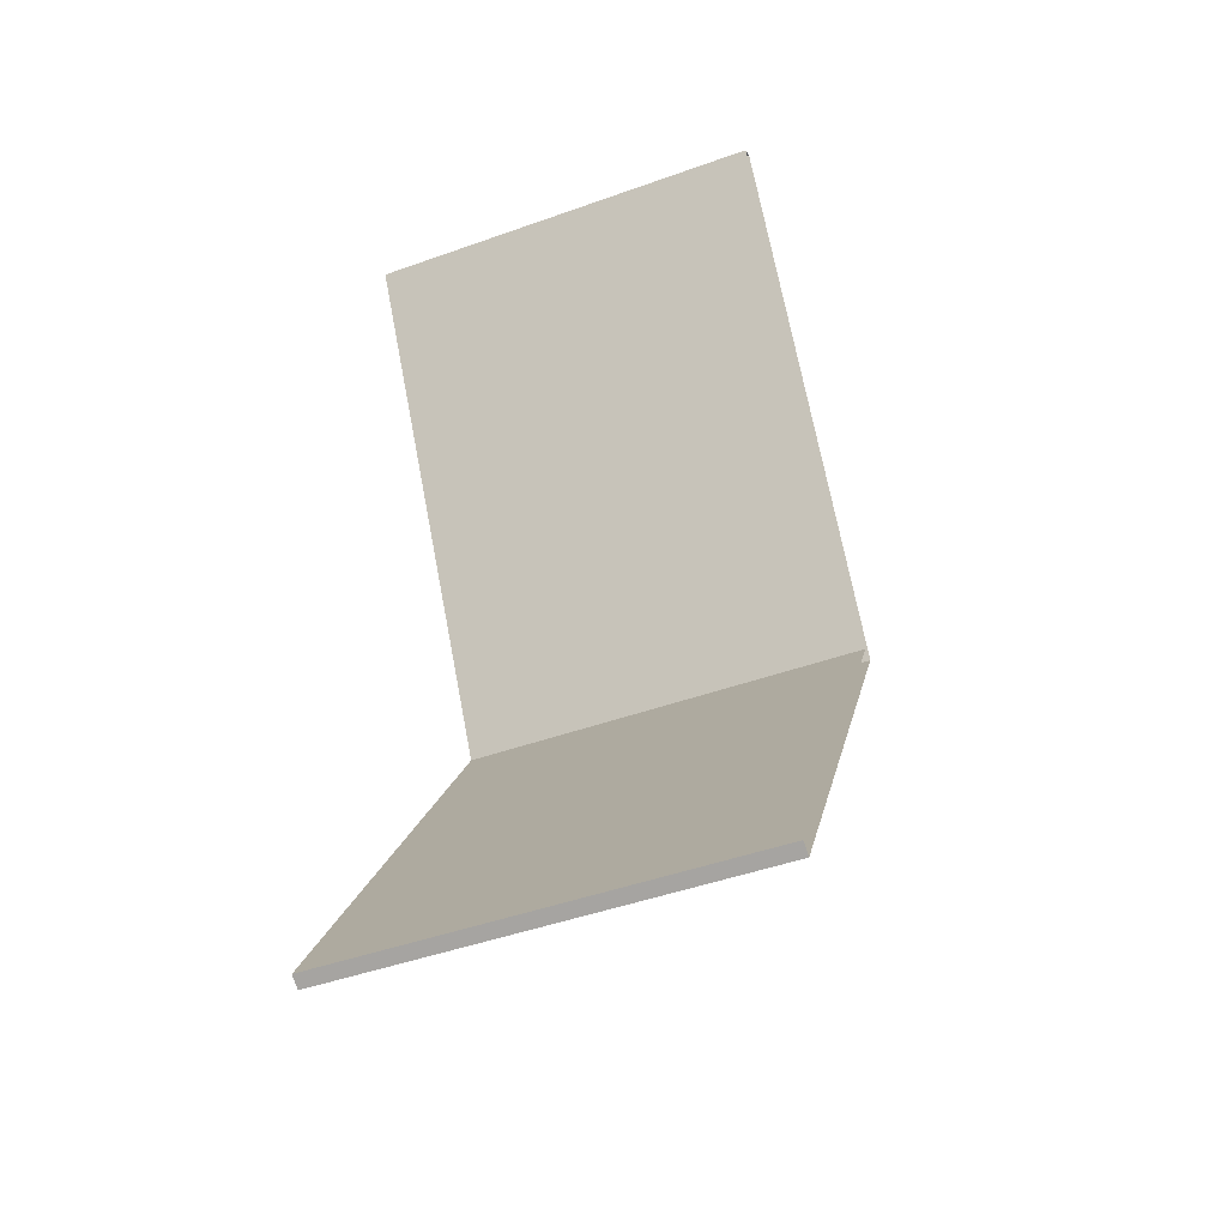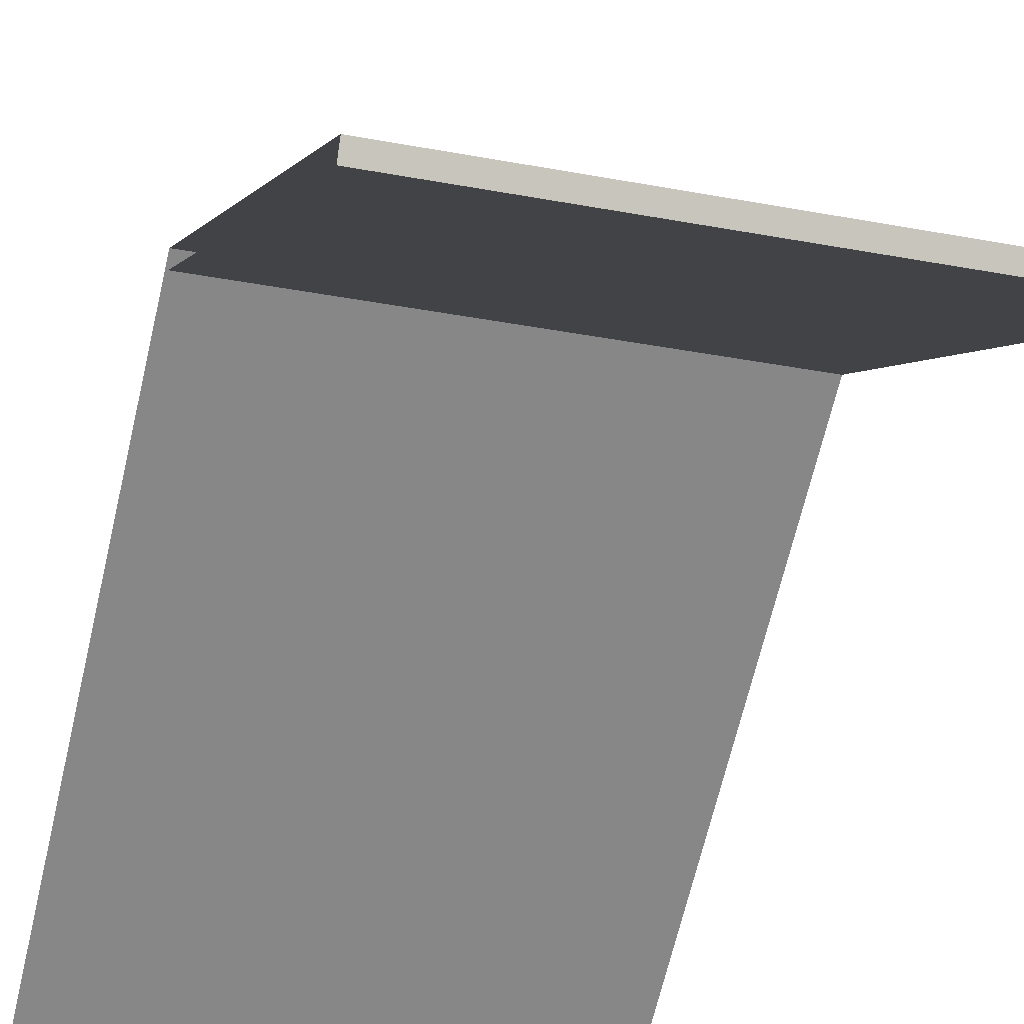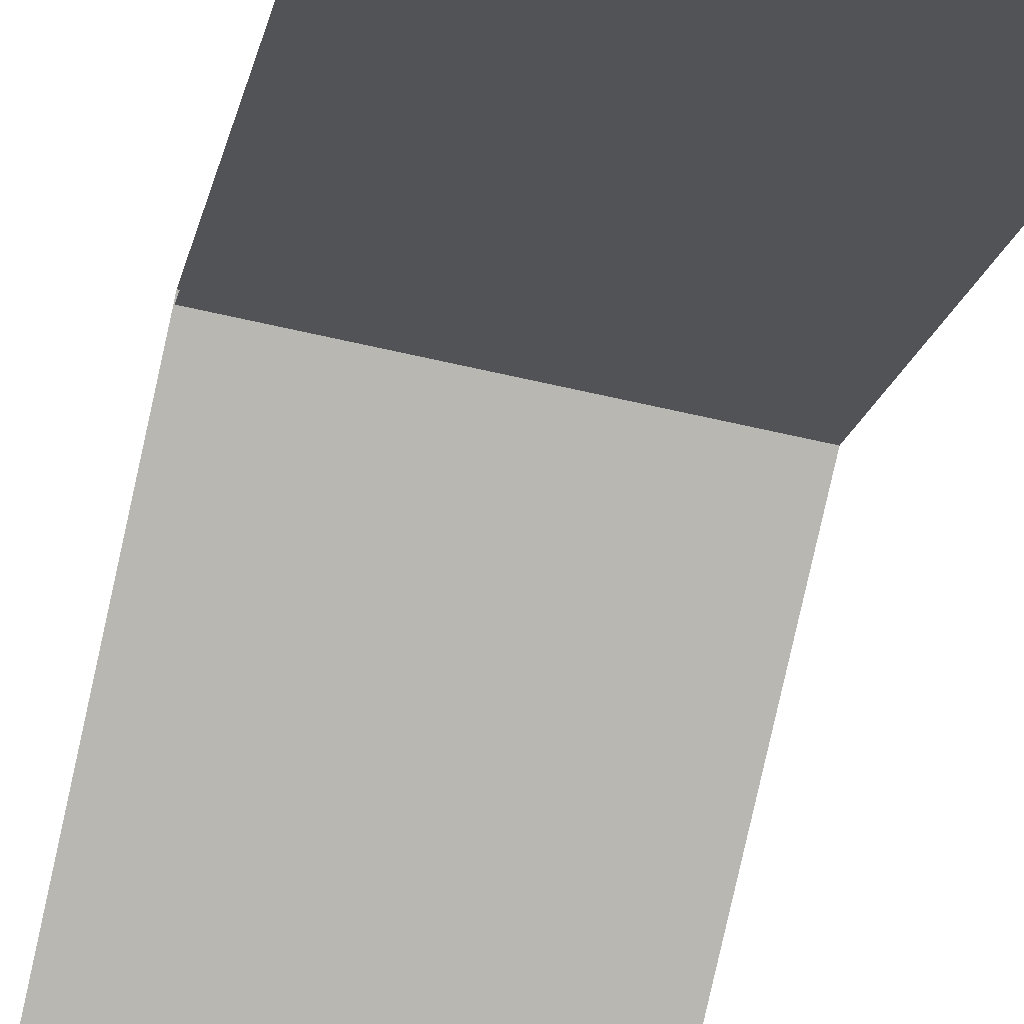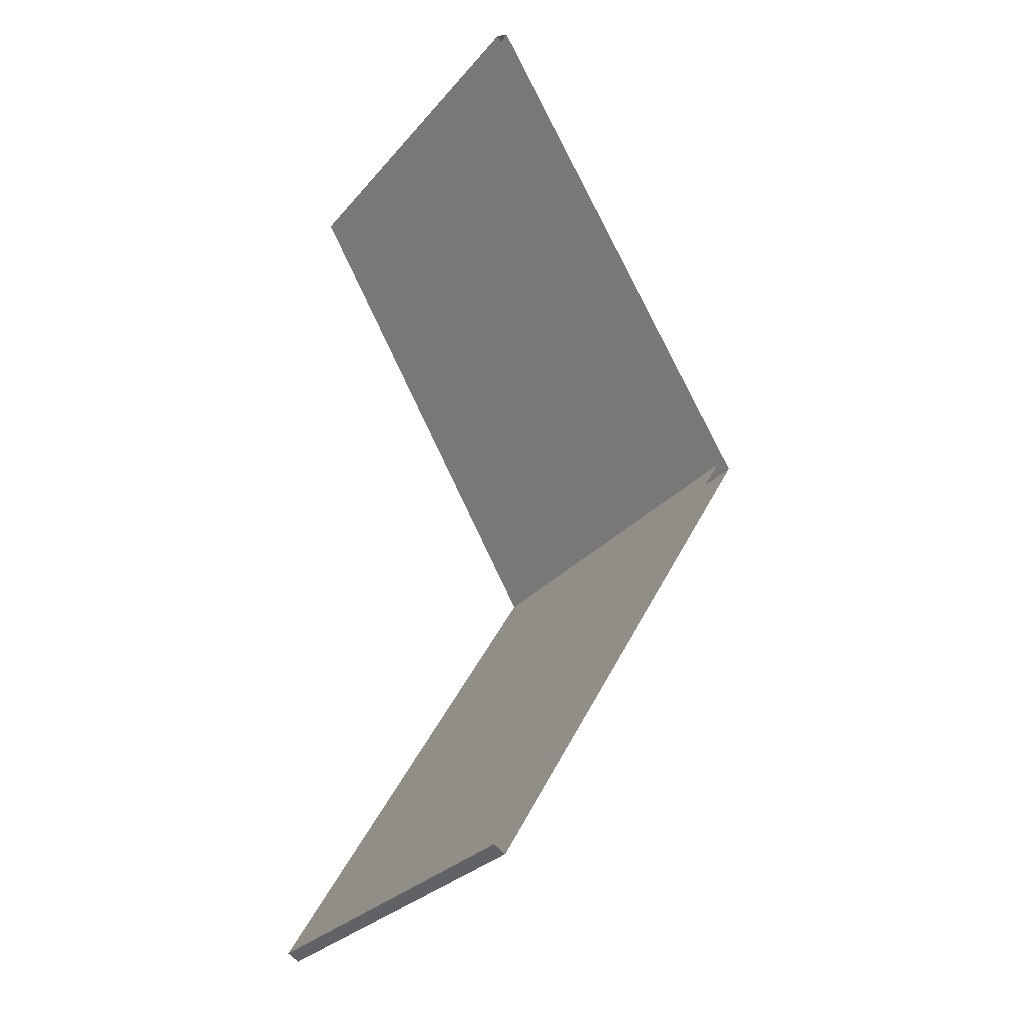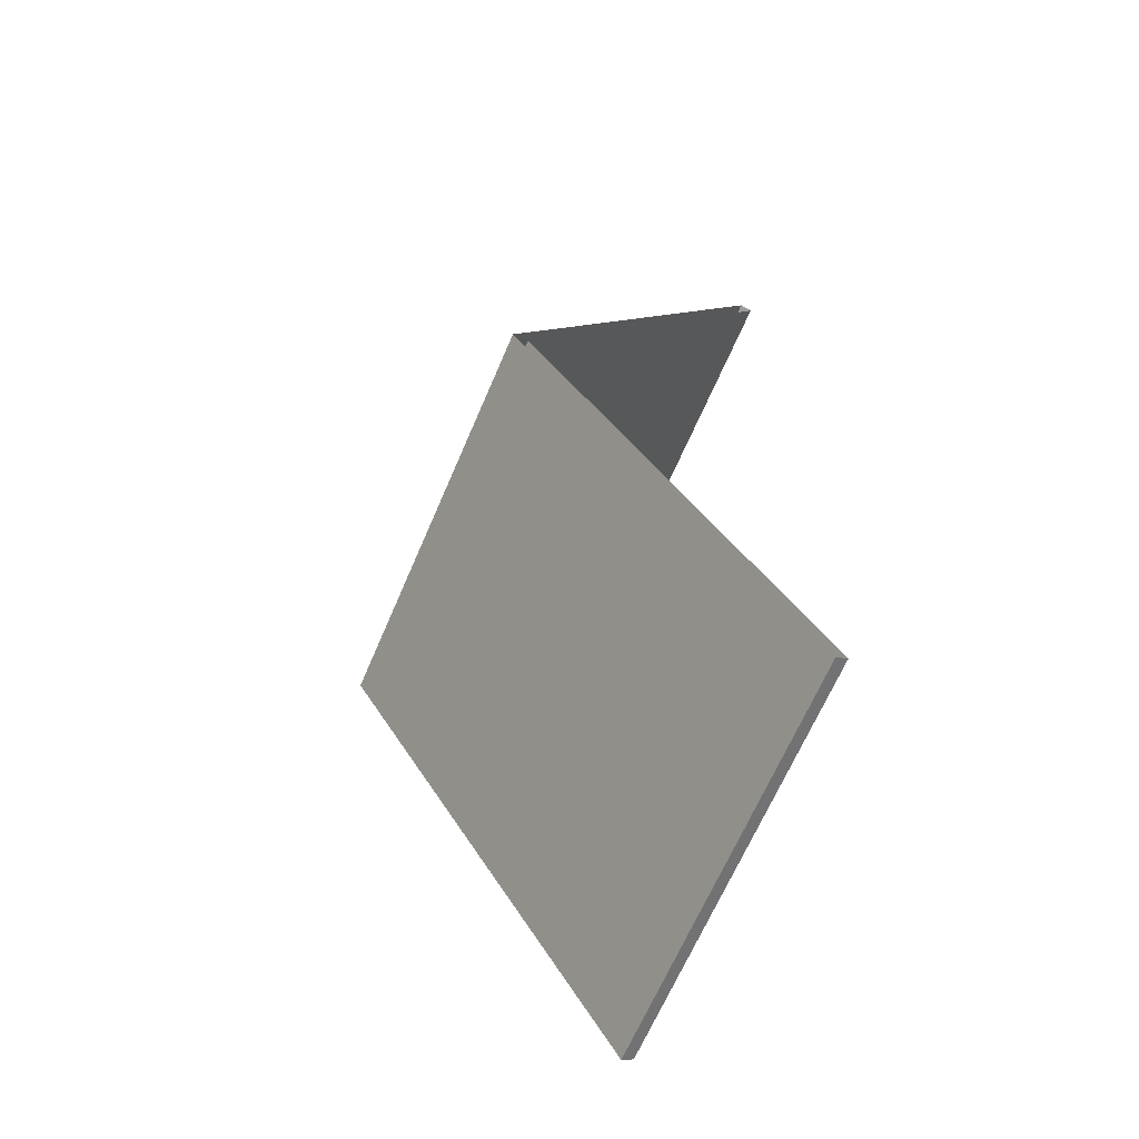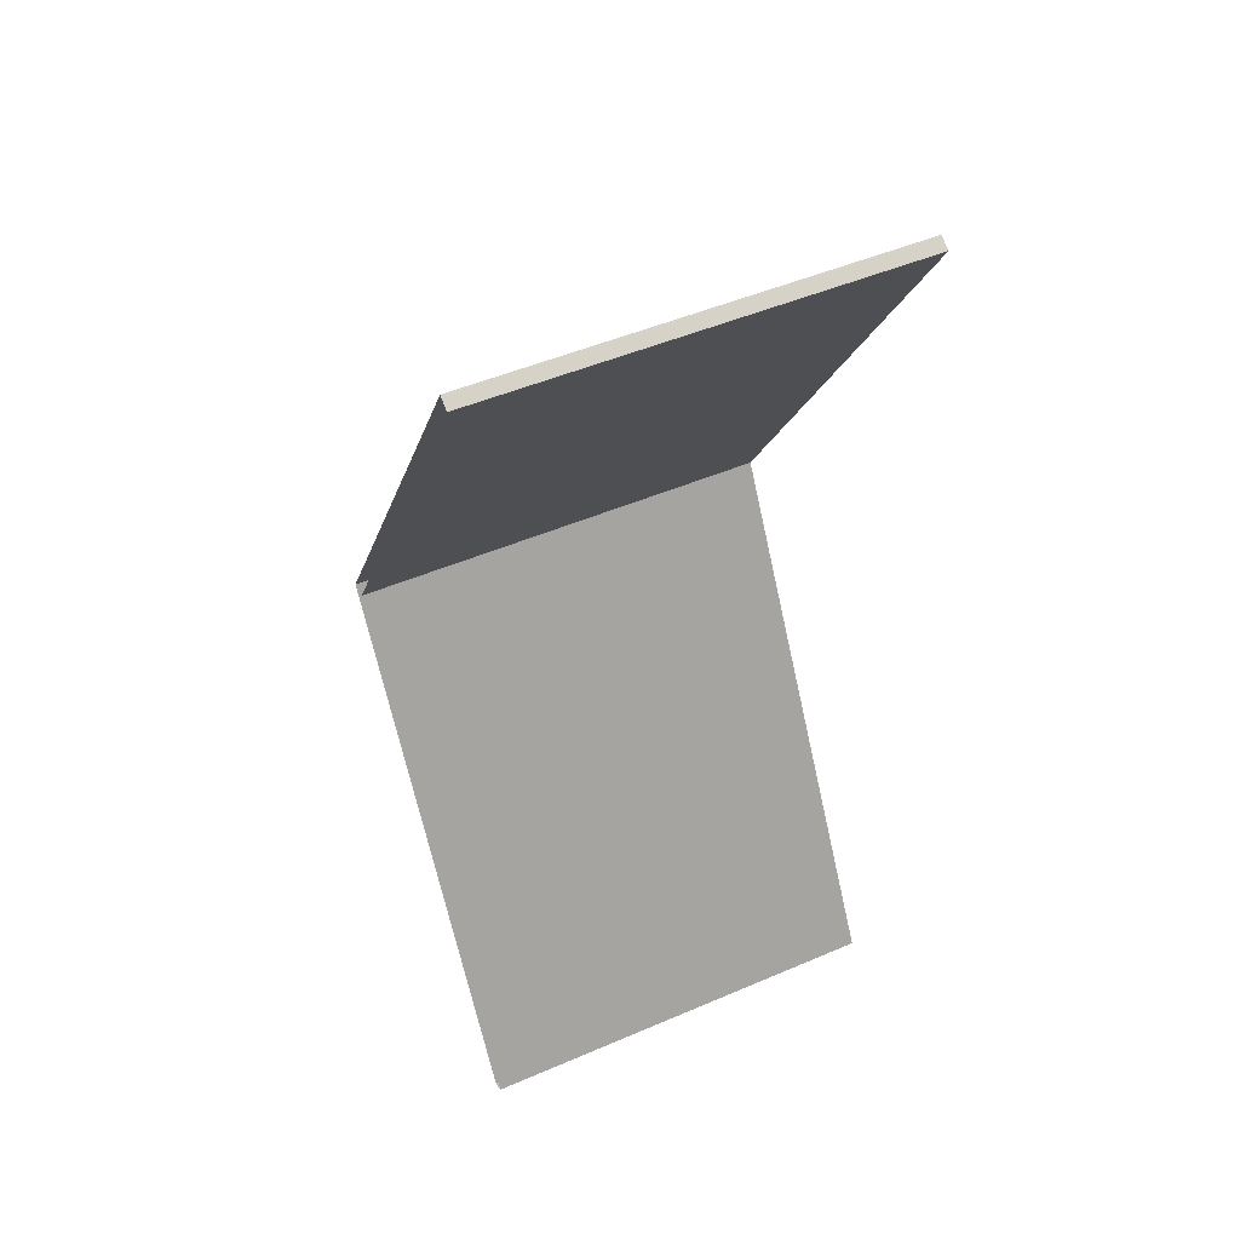
<metadata>
{"format":"obj","ext":"obj","renderer":"f3d","projection":"perspective","resolution":1024,"background":"white","views":[{"elev":-47.6,"azim":21.8,"up":"+Z"},{"elev":-32.4,"azim":165.0,"up":"+Y"},{"elev":-51.8,"azim":-14.7,"up":"+Y"},{"elev":-28.9,"azim":58.0,"up":"+Z"},{"elev":-66.5,"azim":-113.2,"up":"+Z"},{"elev":48.7,"azim":-25.5,"up":"+Z"}]}
</metadata>
<code>
v -4.002e-08 4.5 3
v 3 2.435 -0.5131
v 3 4.5 3
v -2.044e-08 2.435 -0.5131
v 3 2.349 -0.4624
v -4.002e-08 4.384 3
v 3 4.384 3
v -1.571e-07 2.349 -0.4624
v 3 2.349 -0.4624
v -2.044e-08 2.435 -0.5131
v -1.571e-07 2.349 -0.4624
v 3 2.435 -0.5131
v 3 2.435 6.513
v -4.002e-08 4.5 3
v 3 4.5 3
v -5.912e-08 2.435 6.513
v 3 2.349 6.462
v -4.002e-08 4.384 3
v -3.338e-07 2.349 6.462
v 3 4.384 3
v -5.912e-08 2.435 6.513
v 3 2.349 6.462
v -3.338e-07 2.349 6.462
v 3 2.435 6.513
g roof01_6x3m_A_3_9225_1038
f 1 3 2
f 2 4 1
f 5 7 6
f 6 8 5
f 9 11 10
f 10 12 9
f 13 15 14
f 14 16 13
f 17 19 18
f 18 20 17
f 21 23 22
f 22 24 21

</code>
